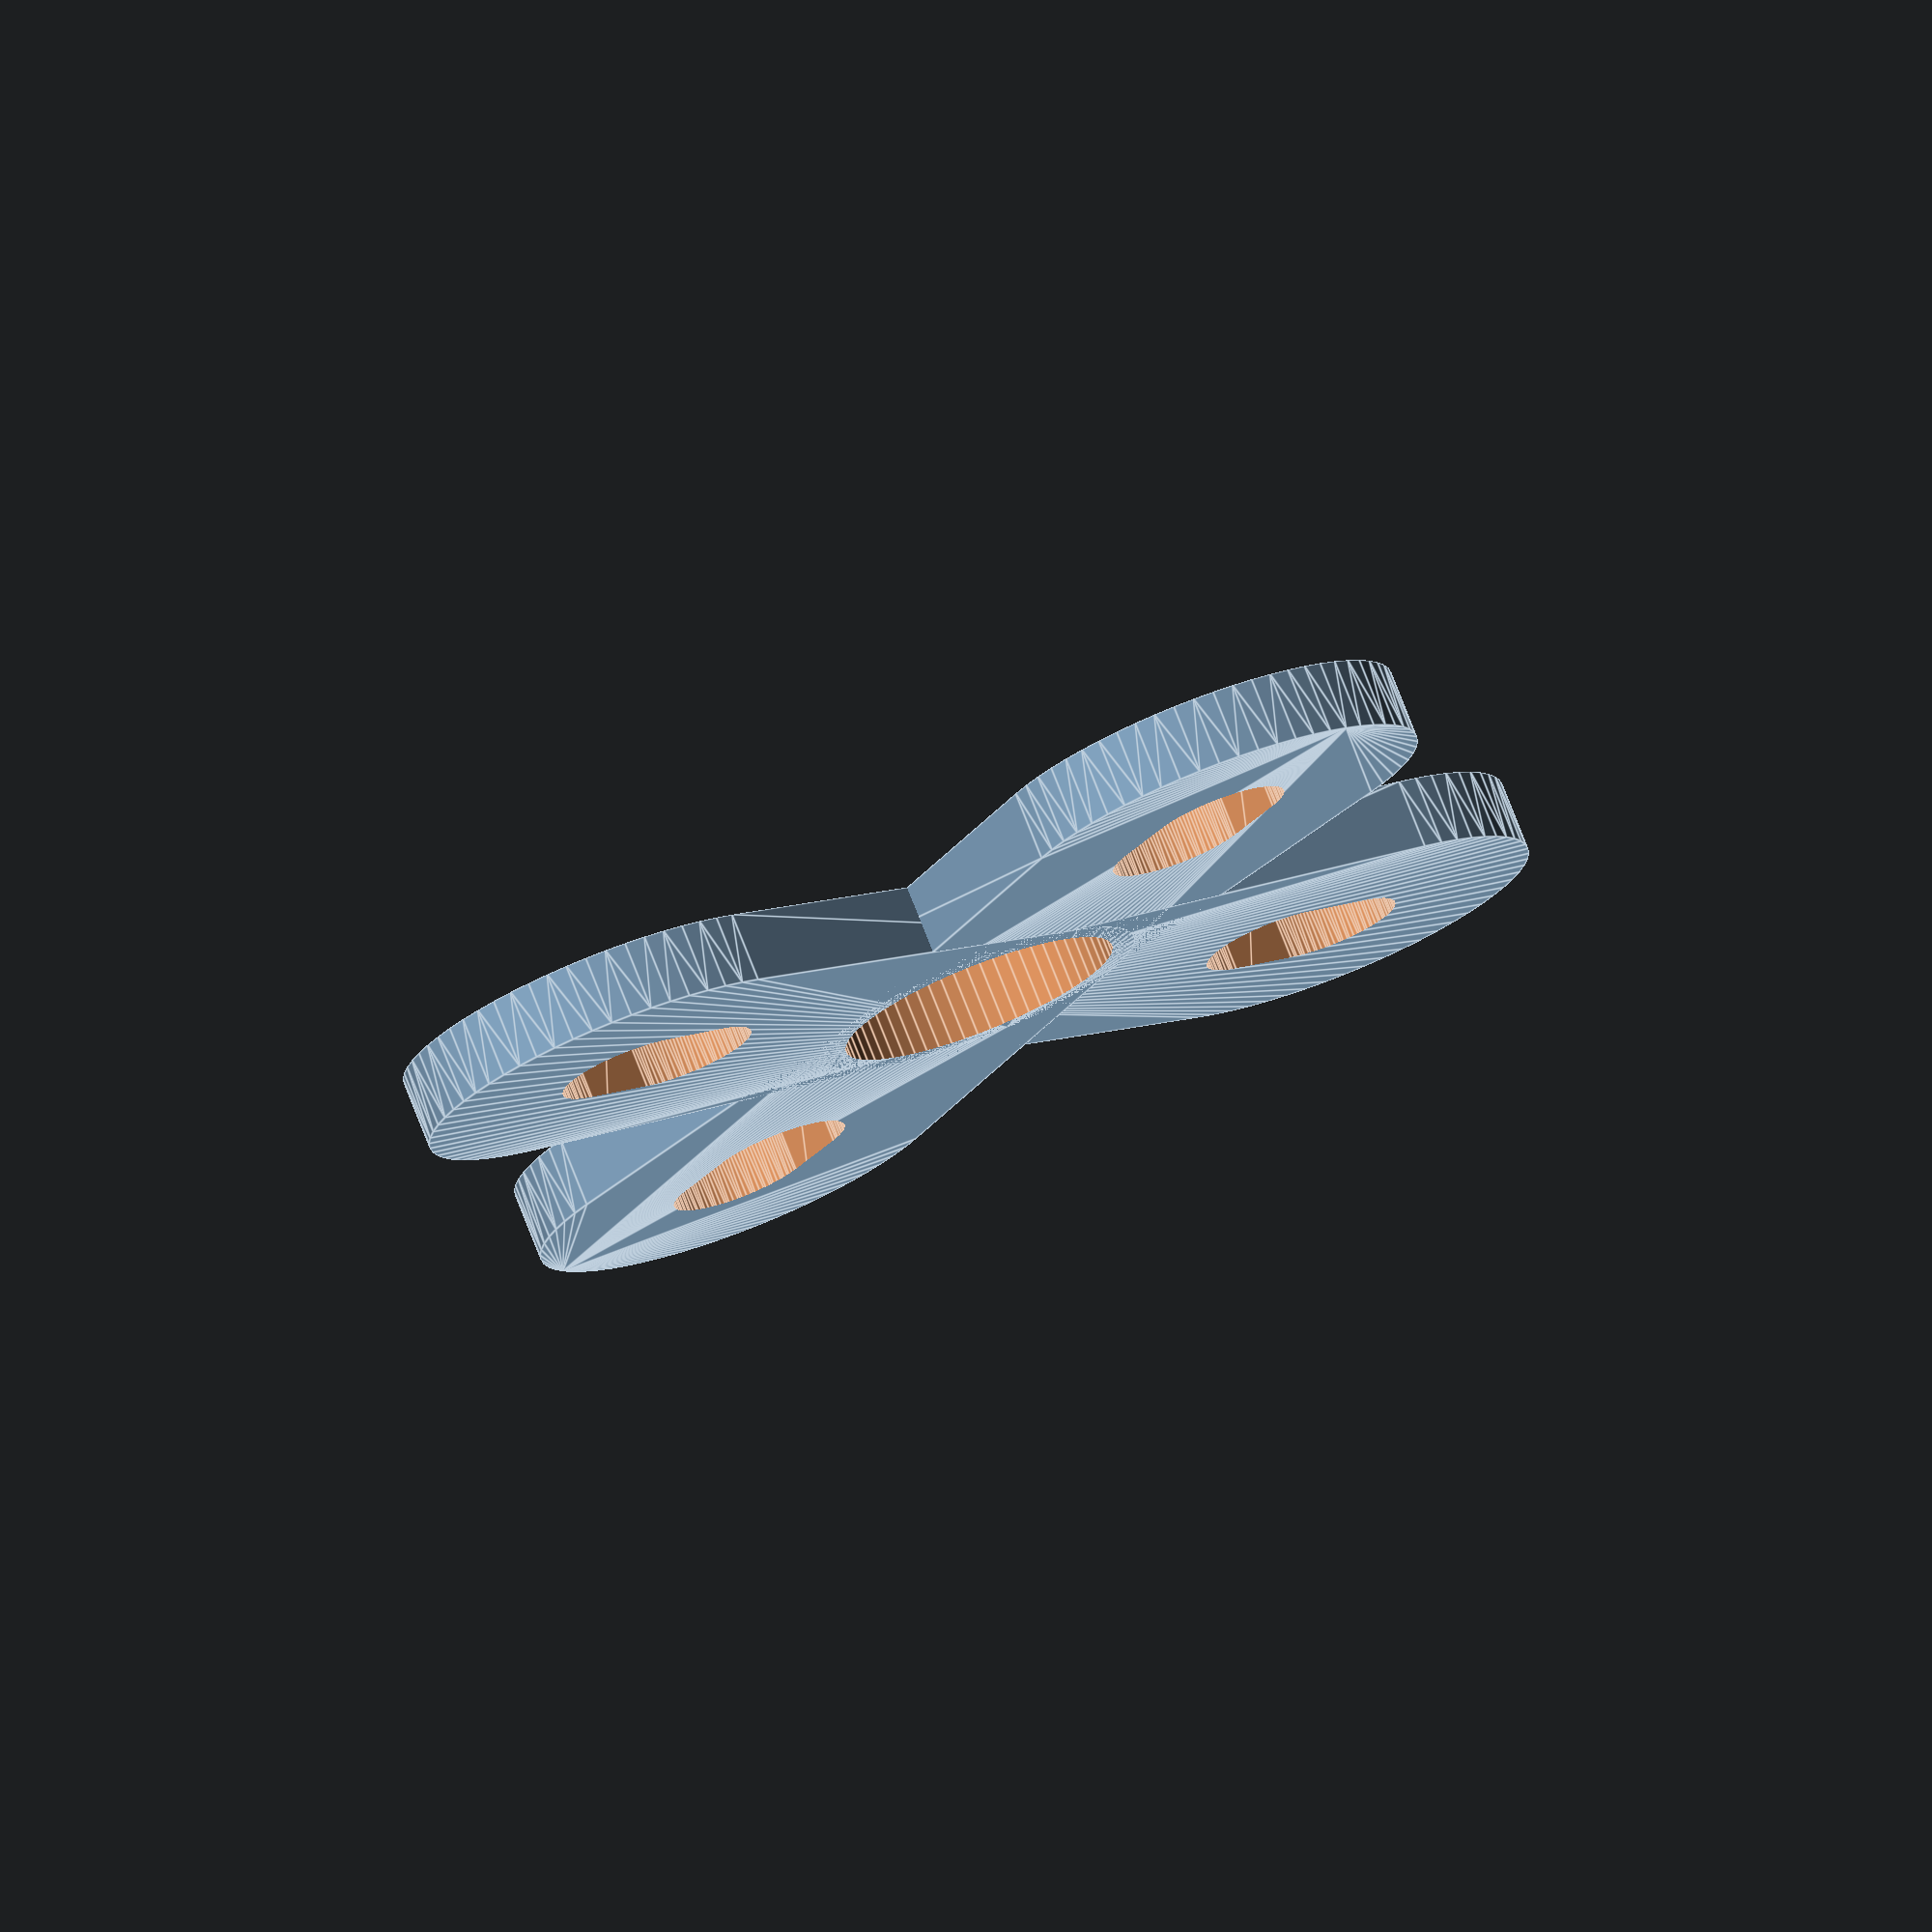
<openscad>
// Diameter of the center element
centerDiameter = 7;
// DIameter of the hole in the center (this should be smaller than centerDiameter)
centerHoleDiameter = 6;

// Walls around the screw hole/slot
walls = 3;

// Diameter of the screw hole/slot
screwHoleDiameter = 3;

// Max spacing between the screw holes
outerScrewDiameter = 19;
// Min spacing between the screw holes
innerScrewDiameter = 16;

// Height of the pad
height = 1.5;

// Shape of the pad
shape = "cross"; // [cross, cricle]

/* [Hidden] */
$fn = 64;
centerHoleRadius = centerHoleDiameter / 2;
centerRadius = centerDiameter / 2;

screwHoleRadius = screwHoleDiameter / 2;

outerRadius = screwHoleRadius + walls; //outerDiameter / 2;

screwHoleOffset = outerScrewDiameter / 2;

screwHoleLength = (outerScrewDiameter - innerScrewDiameter) / 2;

module shape() {
  group() {
    if(shape == "cross") {
      for(a = [0:90:360])
        hull() {
          cylinder(r = centerRadius, h = height);
          rotate([0, 0, a])
            translate([screwHoleOffset, 0, 0])
              cylinder(r = outerRadius, h = height);
        }
    } else {
      cylinder(r = screwHoleOffset + screwHoleRadius + walls, h = height);
    }
  }  
}

difference() {
  shape();

  for(a = [0:90:360])
    translate([0, 0, -1]) {
      cylinder(r = centerHoleRadius, h = height + 2);
      
      rotate([0, 0, a]) {
        translate([screwHoleOffset, 0, 0]) {
          hull() {
            cylinder(r = screwHoleRadius, h = height + 2);
            translate([-screwHoleLength, 0, 0])
              cylinder(r = screwHoleRadius, h = height + 2);
          }
        }
      }
    }
}
</openscad>
<views>
elev=284.1 azim=325.7 roll=158.7 proj=o view=edges
</views>
